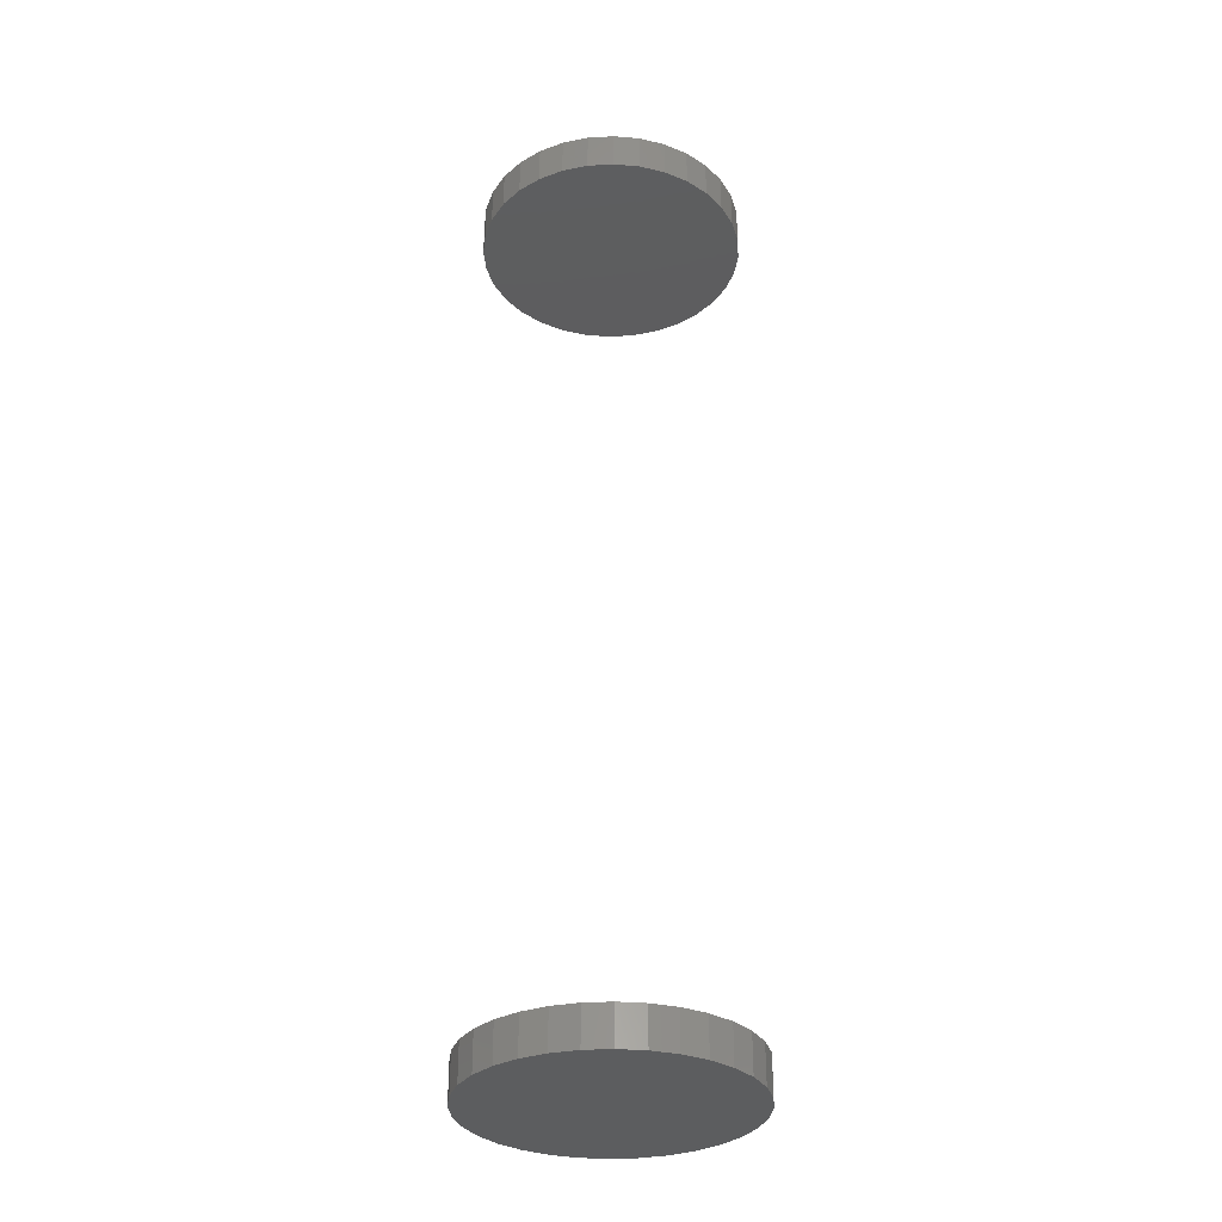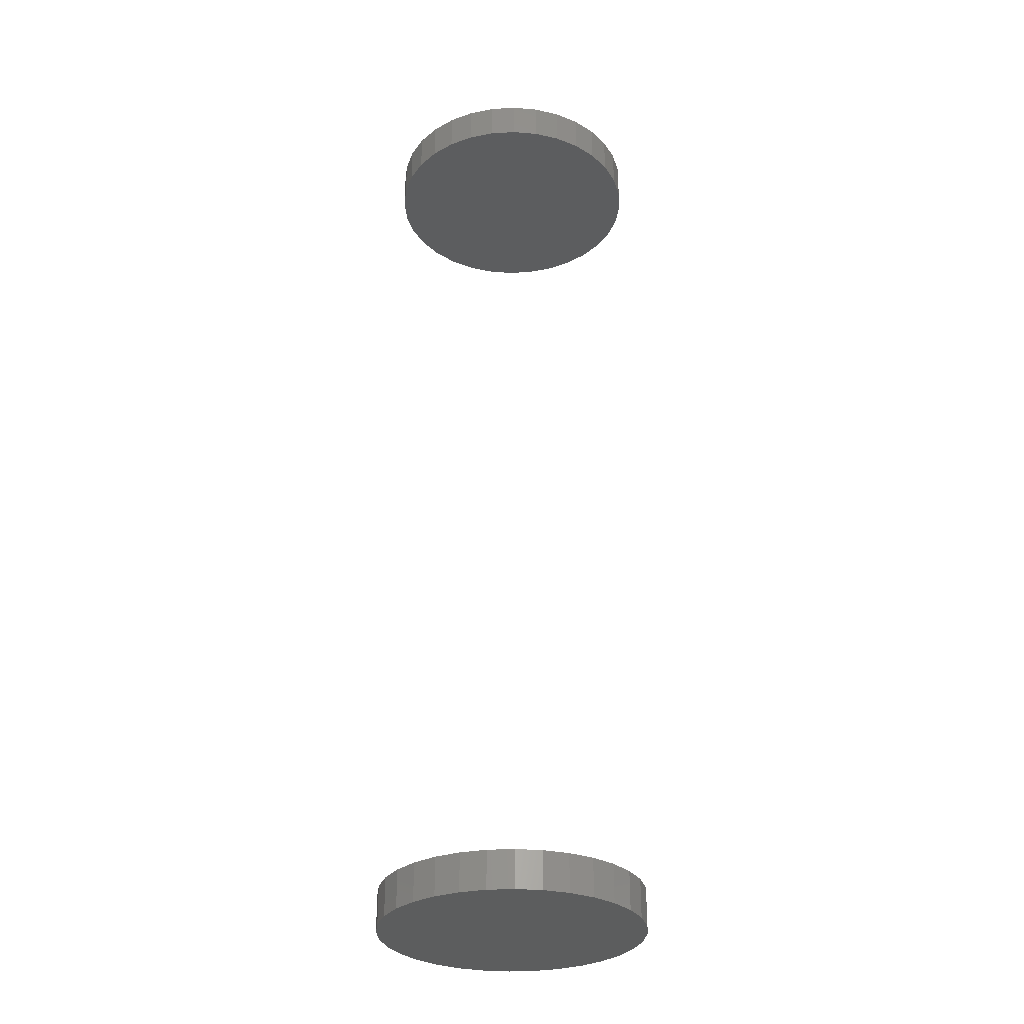
<metadata>
{"format":"stl","ext":"stl","renderer":"f3d","projection":"perspective","resolution":1024,"background":"white","views":[{"elev":-32.2,"azim":66.3,"up":"+Z"},{"elev":-30.4,"azim":-68.6,"up":"+Z"}]}
</metadata>
<code>
# stl→obj: 128 verts, 248 faces
v -0.1101 6.164e-17 0.7344
v -0.1101 6.164e-17 0.7656
v -0.108 0.02123 0.7344
v -0.108 0.02123 0.7656
v -0.1018 0.04164 0.7344
v -0.1018 0.04164 0.7656
v -0.09178 0.06045 0.7344
v -0.09178 0.06045 0.7656
v -0.07825 0.07693 0.7344
v -0.07825 0.07693 0.7656
v -0.06176 0.09046 0.7344
v -0.06176 0.09046 0.7656
v -0.04295 0.1005 0.7344
v -0.04295 0.1005 0.7656
v -0.02254 0.1067 0.7344
v -0.02254 0.1067 0.7656
v -0.001316 0.1088 0.7344
v -0.001316 0.1088 0.7656
v 0.01991 0.1067 0.7344
v 0.01991 0.1067 0.7656
v 0.04032 0.1005 0.7344
v 0.04032 0.1005 0.7656
v 0.05913 0.09046 0.7344
v 0.05913 0.09046 0.7656
v 0.07562 0.07693 0.7344
v 0.07562 0.07693 0.7656
v 0.08915 0.06045 0.7344
v 0.08915 0.06045 0.7656
v 0.0992 0.04164 0.7344
v 0.0992 0.04164 0.7656
v 0.1054 0.02123 0.7344
v 0.1054 0.02123 0.7656
v 0.1075 -1.233e-16 0.7344
v 0.1075 0 0.7656
v -0.1101 6.164e-17 -0.01562
v -0.1101 6.164e-17 0.01562
v -0.108 0.02123 -0.01562
v -0.108 0.02123 0.01562
v -0.1018 0.04164 -0.01562
v -0.1018 0.04164 0.01562
v -0.09178 0.06045 -0.01562
v -0.09178 0.06045 0.01562
v -0.07825 0.07693 -0.01562
v -0.07825 0.07693 0.01562
v -0.06176 0.09046 -0.01562
v -0.06176 0.09046 0.01562
v -0.04295 0.1005 -0.01562
v -0.04295 0.1005 0.01562
v -0.02254 0.1067 -0.01562
v -0.02254 0.1067 0.01562
v -0.001316 0.1088 -0.01562
v -0.001316 0.1088 0.01562
v 0.01991 0.1067 -0.01562
v 0.01991 0.1067 0.01562
v 0.04032 0.1005 -0.01562
v 0.04032 0.1005 0.01562
v 0.05913 0.09046 -0.01562
v 0.05913 0.09046 0.01562
v 0.07562 0.07693 -0.01562
v 0.07562 0.07693 0.01562
v 0.08915 0.06045 -0.01562
v 0.08915 0.06045 0.01562
v 0.0992 0.04164 -0.01562
v 0.0992 0.04164 0.01562
v 0.1054 0.02123 -0.01562
v 0.1054 0.02123 0.01562
v 0.1075 -1.233e-16 -0.01562
v 0.1075 0 0.01562
v 0.1054 -0.02123 0.7344
v 0.1054 -0.02123 0.7656
v 0.0992 -0.04164 0.7344
v 0.0992 -0.04164 0.7656
v 0.08915 -0.06045 0.7344
v 0.08915 -0.06045 0.7656
v 0.07562 -0.07693 0.7344
v 0.07562 -0.07693 0.7656
v 0.05913 -0.09046 0.7344
v 0.05913 -0.09046 0.7656
v 0.04032 -0.1005 0.7344
v 0.04032 -0.1005 0.7656
v 0.01991 -0.1067 0.7344
v 0.01991 -0.1067 0.7656
v -0.001316 -0.1088 0.7344
v -0.001316 -0.1088 0.7656
v -0.02254 -0.1067 0.7344
v -0.02254 -0.1067 0.7656
v -0.04295 -0.1005 0.7344
v -0.04295 -0.1005 0.7656
v -0.06176 -0.09046 0.7344
v -0.06176 -0.09046 0.7656
v -0.07825 -0.07693 0.7344
v -0.07825 -0.07693 0.7656
v -0.09178 -0.06045 0.7344
v -0.09178 -0.06045 0.7656
v -0.1018 -0.04164 0.7344
v -0.1018 -0.04164 0.7656
v -0.108 -0.02123 0.7344
v -0.108 -0.02123 0.7656
v 0.1054 -0.02123 -0.01562
v 0.1054 -0.02123 0.01562
v 0.0992 -0.04164 -0.01562
v 0.0992 -0.04164 0.01562
v 0.08915 -0.06045 -0.01562
v 0.08915 -0.06045 0.01562
v 0.07562 -0.07693 -0.01562
v 0.07562 -0.07693 0.01562
v 0.05913 -0.09046 -0.01562
v 0.05913 -0.09046 0.01562
v 0.04032 -0.1005 -0.01562
v 0.04032 -0.1005 0.01562
v 0.01991 -0.1067 -0.01562
v 0.01991 -0.1067 0.01562
v -0.001316 -0.1088 -0.01562
v -0.001316 -0.1088 0.01562
v -0.02254 -0.1067 -0.01562
v -0.02254 -0.1067 0.01562
v -0.04295 -0.1005 -0.01562
v -0.04295 -0.1005 0.01562
v -0.06176 -0.09046 -0.01562
v -0.06176 -0.09046 0.01562
v -0.07825 -0.07693 -0.01562
v -0.07825 -0.07693 0.01562
v -0.09178 -0.06045 -0.01562
v -0.09178 -0.06045 0.01562
v -0.1018 -0.04164 -0.01562
v -0.1018 -0.04164 0.01562
v -0.108 -0.02123 -0.01562
v -0.108 -0.02123 0.01562
f 1 2 3
f 3 2 4
f 3 4 5
f 5 4 6
f 5 6 7
f 7 6 8
f 7 8 9
f 9 8 10
f 9 10 11
f 11 10 12
f 11 12 13
f 13 12 14
f 13 14 15
f 15 14 16
f 15 16 17
f 17 16 18
f 17 18 19
f 19 18 20
f 19 20 21
f 21 20 22
f 21 22 23
f 23 22 24
f 23 24 25
f 25 24 26
f 25 26 27
f 27 26 28
f 27 28 29
f 29 28 30
f 29 30 31
f 31 30 32
f 31 32 33
f 33 32 34
f 35 36 37
f 37 36 38
f 37 38 39
f 39 38 40
f 39 40 41
f 41 40 42
f 41 42 43
f 43 42 44
f 43 44 45
f 45 44 46
f 45 46 47
f 47 46 48
f 47 48 49
f 49 48 50
f 49 50 51
f 51 50 52
f 51 52 53
f 53 52 54
f 53 54 55
f 55 54 56
f 55 56 57
f 57 56 58
f 57 58 59
f 59 58 60
f 59 60 61
f 61 60 62
f 61 62 63
f 63 62 64
f 63 64 65
f 65 64 66
f 65 66 67
f 67 66 68
f 33 34 69
f 69 34 70
f 69 70 71
f 71 70 72
f 71 72 73
f 73 72 74
f 73 74 75
f 75 74 76
f 75 76 77
f 77 76 78
f 77 78 79
f 79 78 80
f 79 80 81
f 81 80 82
f 81 82 83
f 83 82 84
f 83 84 85
f 85 84 86
f 85 86 87
f 87 86 88
f 87 88 89
f 89 88 90
f 89 90 91
f 91 90 92
f 91 92 93
f 93 92 94
f 93 94 95
f 95 94 96
f 95 96 97
f 97 96 98
f 97 98 1
f 1 98 2
f 67 68 99
f 99 68 100
f 99 100 101
f 101 100 102
f 101 102 103
f 103 102 104
f 103 104 105
f 105 104 106
f 105 106 107
f 107 106 108
f 107 108 109
f 109 108 110
f 109 110 111
f 111 110 112
f 111 112 113
f 113 112 114
f 113 114 115
f 115 114 116
f 115 116 117
f 117 116 118
f 117 118 119
f 119 118 120
f 119 120 121
f 121 120 122
f 121 122 123
f 123 122 124
f 123 124 125
f 125 124 126
f 125 126 127
f 127 126 128
f 127 128 35
f 35 128 36
f 50 54 52
f 54 50 48
f 54 48 56
f 56 48 46
f 56 46 58
f 108 118 110
f 110 118 116
f 110 116 112
f 112 116 114
f 58 46 60
f 60 46 44
f 60 44 62
f 62 44 42
f 62 42 64
f 64 42 40
f 64 40 66
f 66 40 38
f 66 38 68
f 68 38 36
f 68 36 100
f 100 36 128
f 100 128 102
f 102 128 126
f 102 126 104
f 104 126 124
f 104 124 106
f 106 124 122
f 106 122 108
f 108 122 120
f 108 120 118
f 17 19 15
f 13 15 19
f 21 13 19
f 11 13 21
f 23 11 21
f 79 87 77
f 85 87 79
f 81 85 79
f 83 85 81
f 87 89 77
f 77 89 91
f 77 91 75
f 75 91 93
f 75 93 73
f 73 93 95
f 73 95 71
f 71 95 97
f 71 97 69
f 69 97 1
f 69 1 33
f 33 1 3
f 33 3 31
f 31 3 5
f 31 5 29
f 29 5 7
f 29 7 27
f 27 7 9
f 27 9 25
f 25 9 11
f 25 11 23
f 51 53 49
f 47 49 53
f 55 47 53
f 45 47 55
f 57 45 55
f 109 117 107
f 115 117 109
f 111 115 109
f 113 115 111
f 117 119 107
f 107 119 121
f 107 121 105
f 105 121 123
f 105 123 103
f 103 123 125
f 103 125 101
f 101 125 127
f 101 127 99
f 99 127 35
f 99 35 67
f 67 35 37
f 67 37 65
f 65 37 39
f 65 39 63
f 63 39 41
f 63 41 61
f 61 41 43
f 61 43 59
f 59 43 45
f 59 45 57
f 16 20 18
f 20 16 14
f 20 14 22
f 22 14 12
f 22 12 24
f 78 88 80
f 80 88 86
f 80 86 82
f 82 86 84
f 24 12 26
f 26 12 10
f 26 10 28
f 28 10 8
f 28 8 30
f 30 8 6
f 30 6 32
f 32 6 4
f 32 4 34
f 34 4 2
f 34 2 70
f 70 2 98
f 70 98 72
f 72 98 96
f 72 96 74
f 74 96 94
f 74 94 76
f 76 94 92
f 76 92 78
f 78 92 90
f 78 90 88

</code>
